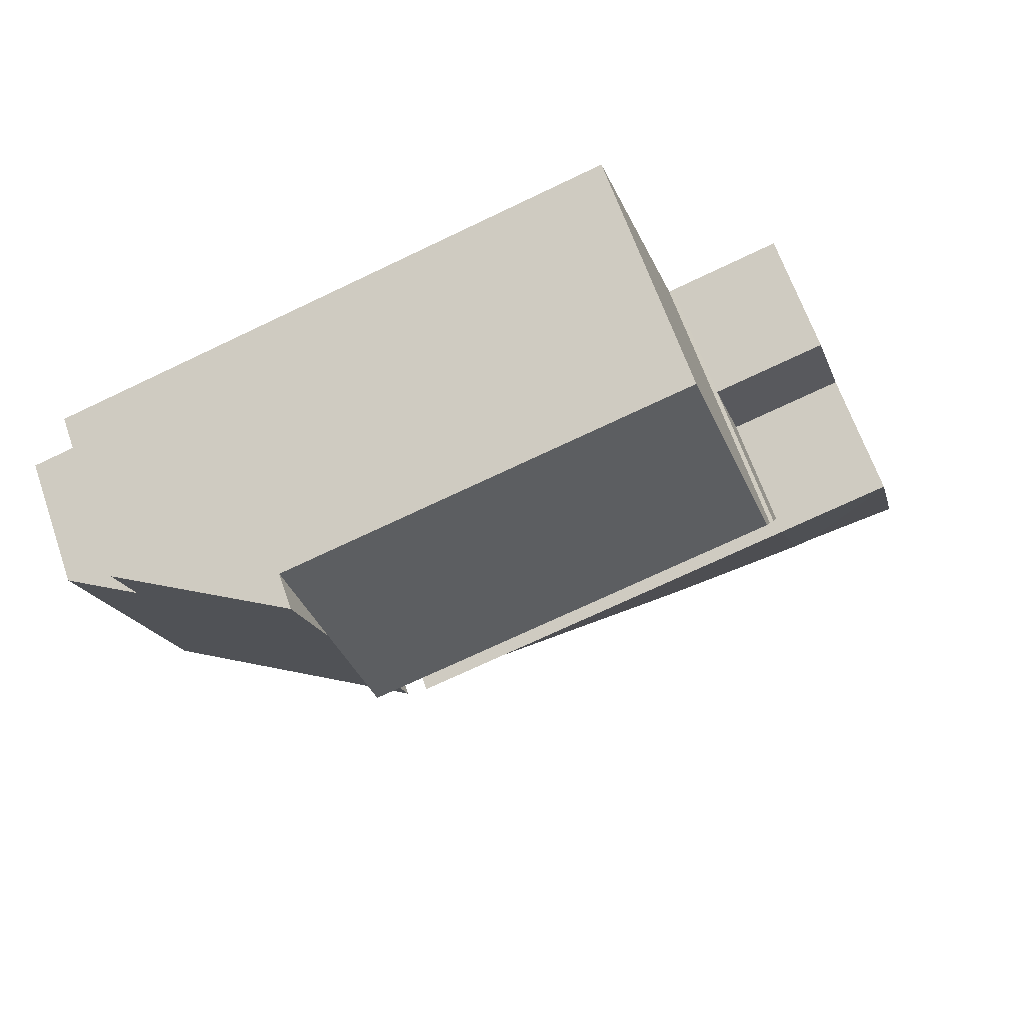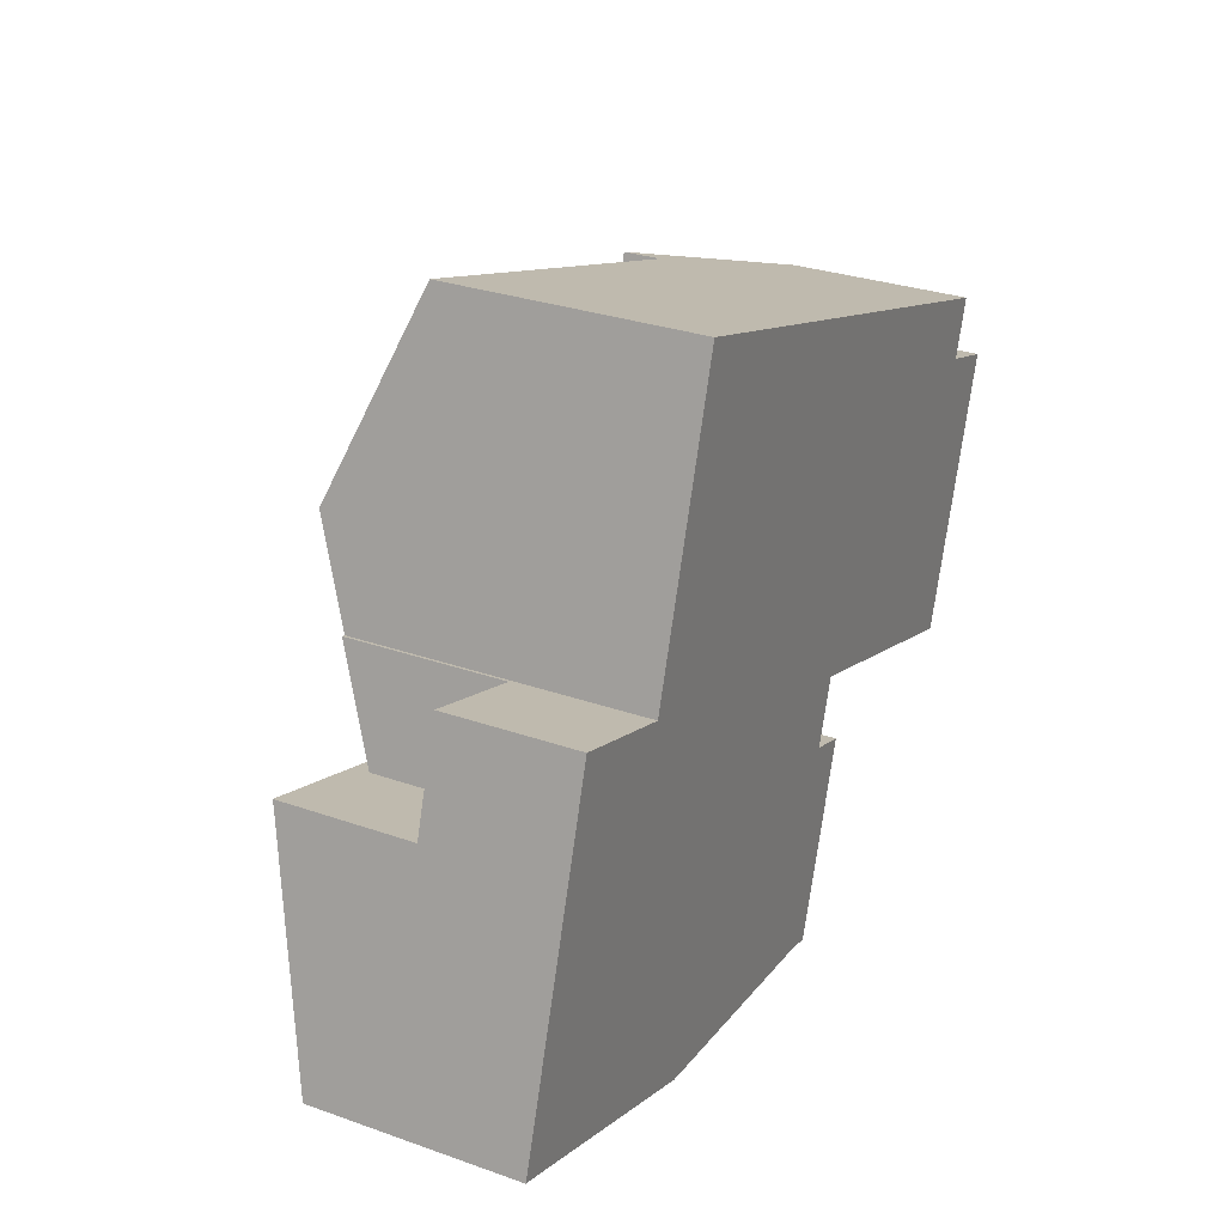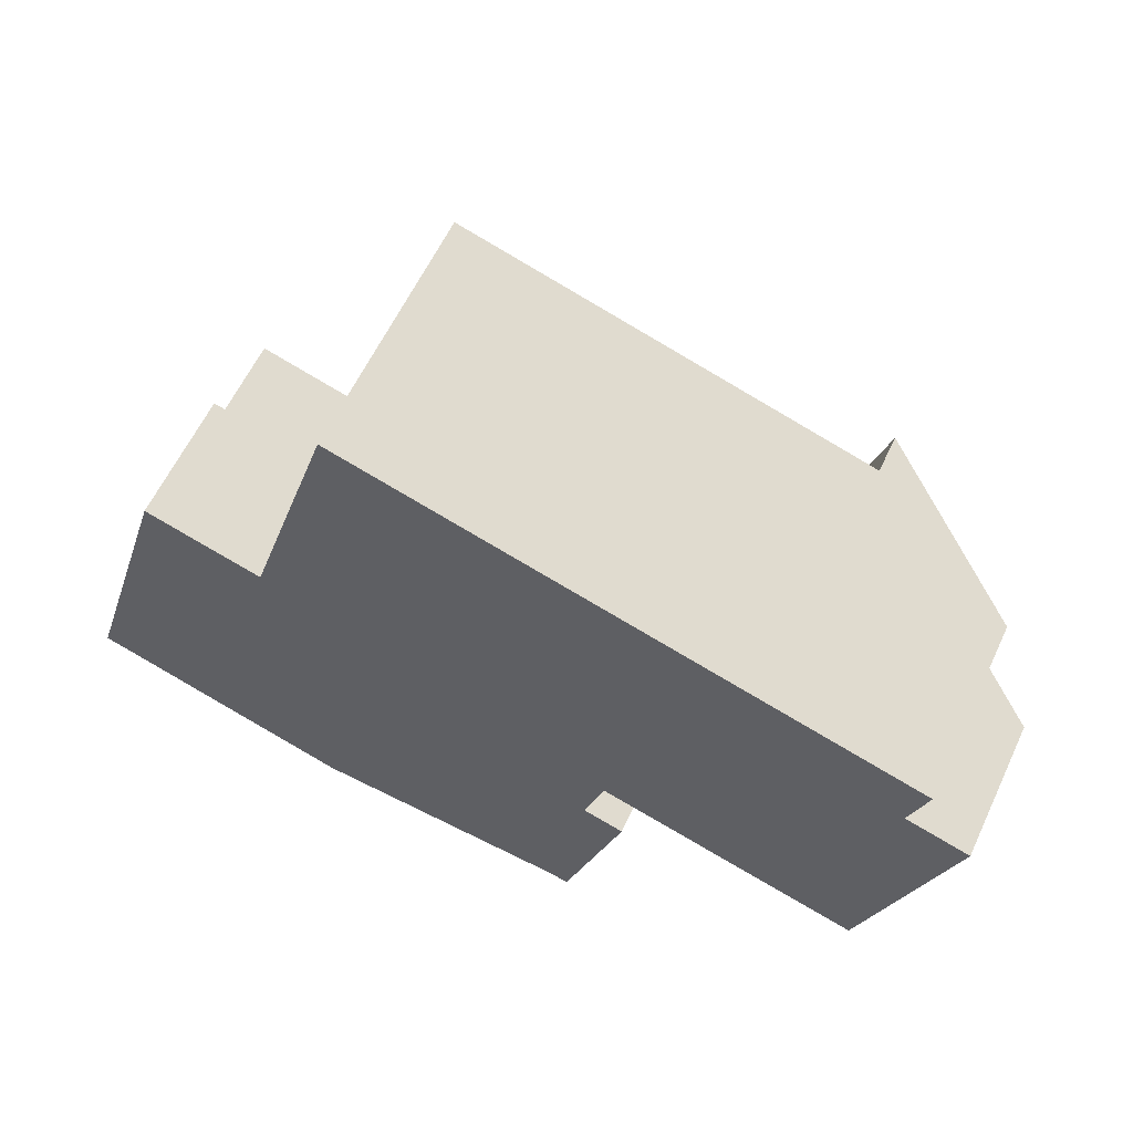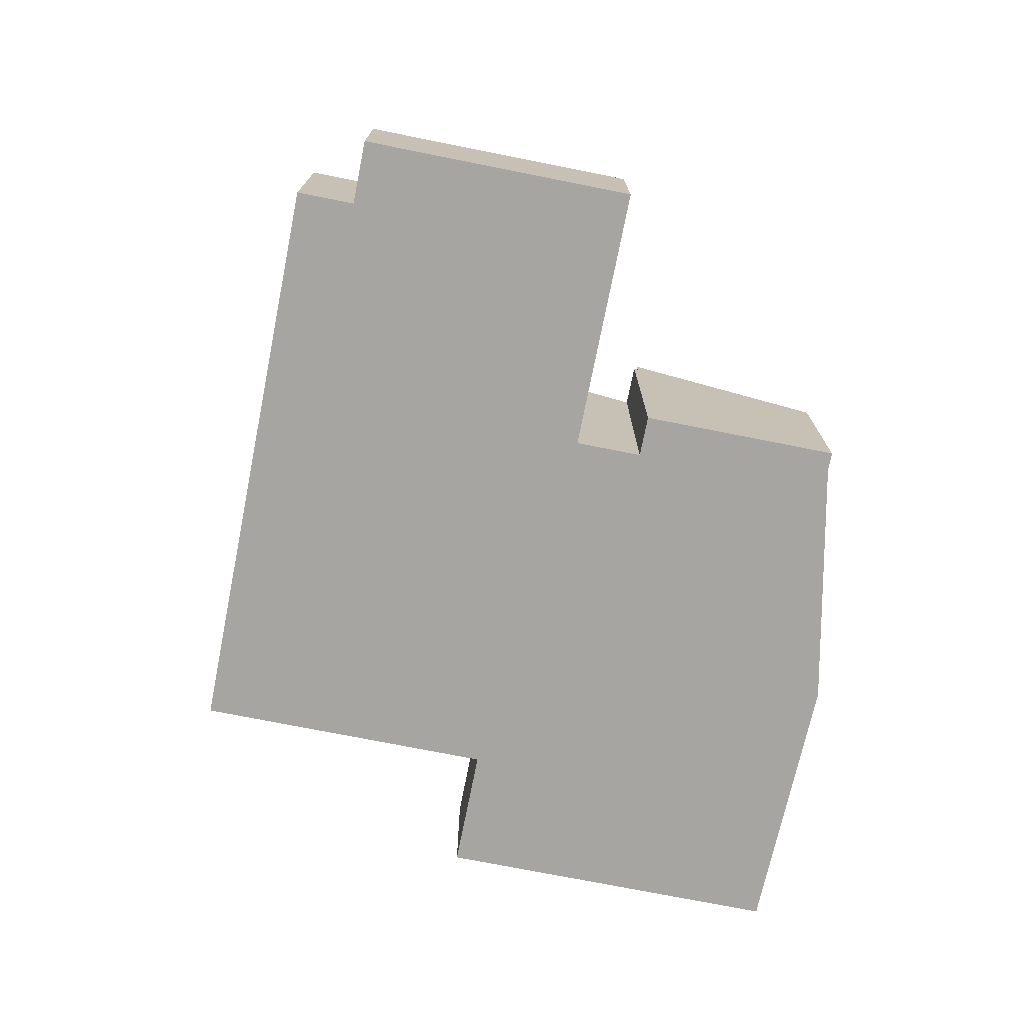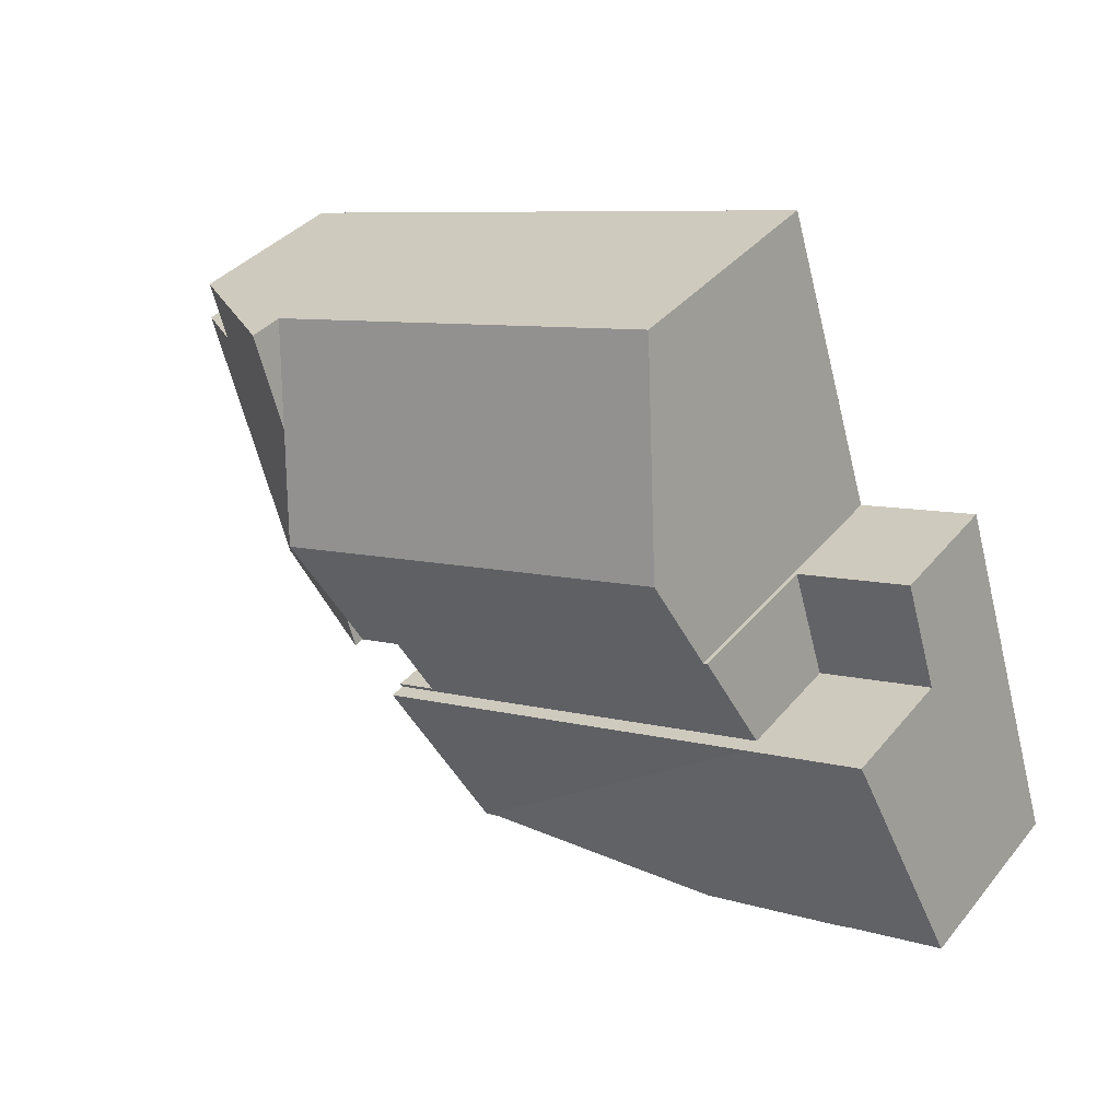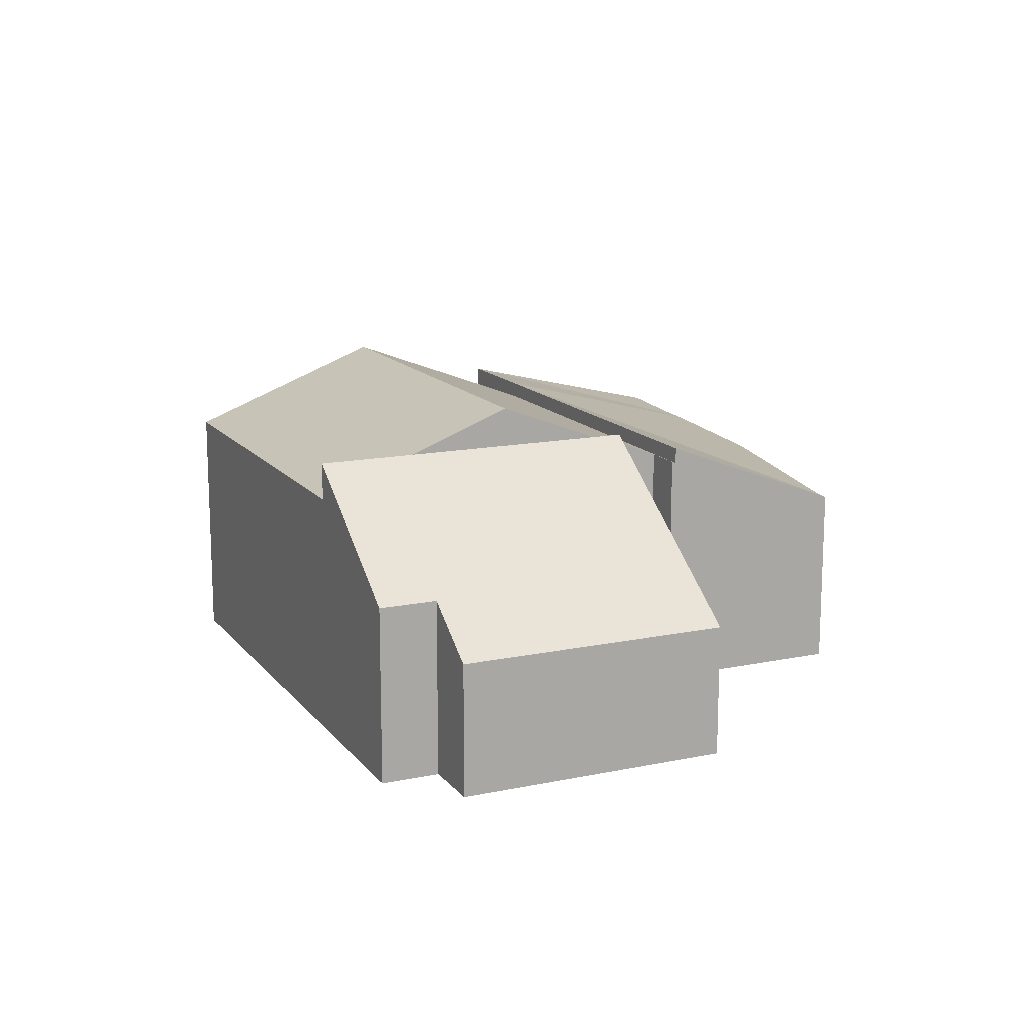
<metadata>
{"format":"obj","ext":"obj","renderer":"f3d","projection":"perspective","resolution":1024,"background":"white","views":[{"elev":65.5,"azim":160.8,"up":"+Z"},{"elev":29.3,"azim":-62.4,"up":"+Z"},{"elev":60.5,"azim":25.2,"up":"+Z"},{"elev":-73.8,"azim":95.9,"up":"+Y"},{"elev":36.7,"azim":-145.9,"up":"+Z"},{"elev":14.3,"azim":82.7,"up":"+Y"}]}
</metadata>
<code>
v  12.87 4.566 -2.843
v  4.452 6.379 4.742
v  14.27 6.379 1.711
v  12.79 4.566 -2.821
v  12.45 4.585 -2.715
v  6.242 4.585 -2.082
v  2.712 4.807 -0.9
v  2.293 4.81 -0.759
v  1.654 6.316 5.36
v  1.723 6.379 5.584
v  0.337 4.923 -0.104
v  0 4.941 3.025e-16
v  1.723 -3.419e-16 5.584
v  14.27 -1.048e-16 1.711
v  4.452 -2.904e-16 4.742
v  12.87 1.741e-16 -2.843
v  12.45 1.662e-16 -2.715
v  12.79 1.727e-16 -2.821
v  6.242 1.275e-16 -2.082
v  2.712 5.511e-17 -0.9
v  2.293 4.648e-17 -0.759
v  0.337 6.368e-18 -0.104
v  0 0 0
v  1.654 -3.282e-16 5.36
v  15.84 7.885 6.459
v  5.313 6.97 7.192
v  6.022 7.885 9.49
v  13.82 6.647 3.677
v  15.1 6.924 4.047
v  14.88 6.647 3.349
v  4.452 5.982 4.742
v  5.217 6.97 7.221
v  13.34 6.02 2.105
v  14.27 5.982 1.711
v  14.3 6.021 1.807
v  17.29 6.021 11.14
v  7.467 6.021 14.17
v  16.59 6.924 8.871
v  13.82 -2.252e-16 3.677
v  13.34 -1.289e-16 2.105
v  14.3 -1.106e-16 1.807
v  17.29 -6.822e-16 11.14
v  16.59 -5.432e-16 8.871
v  14.88 -2.051e-16 3.349
v  15.84 -3.955e-16 6.459
v  15.1 -2.478e-16 4.047
v  5.217 -4.422e-16 7.221
v  5.313 -4.404e-16 7.192
v  7.467 -8.677e-16 14.17
v  6.022 -5.811e-16 9.49
v  1.723 3.164 5.584
v  5.217 3.164 7.221
v  4.452 3.164 4.742
v  2.488 3.164 8.064
v  2.488 -4.938e-16 8.064
v  20.04 3.233 1.758
v  14.88 6.924 3.349
v  22.02 3.233 8.19
v  15.84 6.924 6.459
v  20.53 4.306 8.653
v  17.29 6.924 11.14
v  20.95 4.306 10.01
v  20.95 -6.131e-16 10.01
v  20.53 -5.298e-16 8.653
v  22.02 -5.015e-16 8.19
v  20.04 -1.076e-16 1.758
g defaultobject
f 1 2 3
f 2 1 4
f 4 5 2
f 6 2 5
f 7 2 6
f 8 2 7
f 2 8 9
f 2 9 10
f 11 9 8
f 9 11 12
f 13 2 10
f 2 13 3
f 3 13 14
f 14 13 15
f 14 1 3
f 1 14 16
f 16 4 1
f 4 17 5
f 17 4 16
f 17 16 18
f 17 6 5
f 6 17 19
f 19 7 6
f 7 19 8
f 8 19 11
f 11 19 20
f 11 20 21
f 11 21 22
f 11 23 12
f 23 11 22
f 9 13 10
f 13 9 12
f 13 12 24
f 24 12 23
f 15 16 14
f 16 15 17
f 17 15 19
f 19 15 20
f 20 15 13
f 20 13 21
f 21 13 24
f 21 24 22
f 22 24 23
f 25 26 27
f 26 25 28
f 28 25 29
f 28 29 30
f 26 31 32
f 31 26 33
f 31 33 34
f 33 26 28
f 34 33 35
f 36 27 37
f 27 36 25
f 25 36 38
f 39 33 28
f 33 39 40
f 41 34 35
f 34 41 14
f 42 38 36
f 38 42 25
f 25 42 29
f 29 42 30
f 30 42 43
f 30 43 44
f 44 43 45
f 44 45 46
f 33 41 35
f 41 33 40
f 47 26 32
f 26 47 48
f 49 36 37
f 36 49 42
f 14 31 34
f 31 14 15
f 44 28 30
f 28 44 39
f 31 47 32
f 47 31 15
f 26 37 27
f 37 26 48
f 37 48 49
f 49 48 50
f 14 40 15
f 40 14 41
f 40 47 15
f 47 40 39
f 47 39 48
f 48 39 50
f 50 39 44
f 50 44 46
f 50 46 45
f 50 45 49
f 49 45 43
f 49 43 42
f 51 52 53
f 52 51 54
f 55 52 54
f 52 55 47
f 47 53 52
f 53 47 15
f 15 51 53
f 51 15 13
f 13 54 51
f 54 13 55
f 13 47 55
f 47 13 15
f 29 56 57
f 56 29 58
f 58 29 59
f 58 59 38
f 58 38 60
f 60 38 61
f 60 61 62
f 38 42 61
f 42 38 43
f 43 38 59
f 43 59 45
f 45 59 29
f 45 29 46
f 46 29 57
f 46 57 44
f 42 62 61
f 62 42 63
f 64 58 60
f 58 64 65
f 63 60 62
f 60 63 64
f 65 56 58
f 56 65 66
f 56 44 57
f 44 56 66
f 65 44 66
f 44 65 46
f 46 65 45
f 45 65 43
f 43 65 64
f 43 64 42
f 42 64 63

</code>
